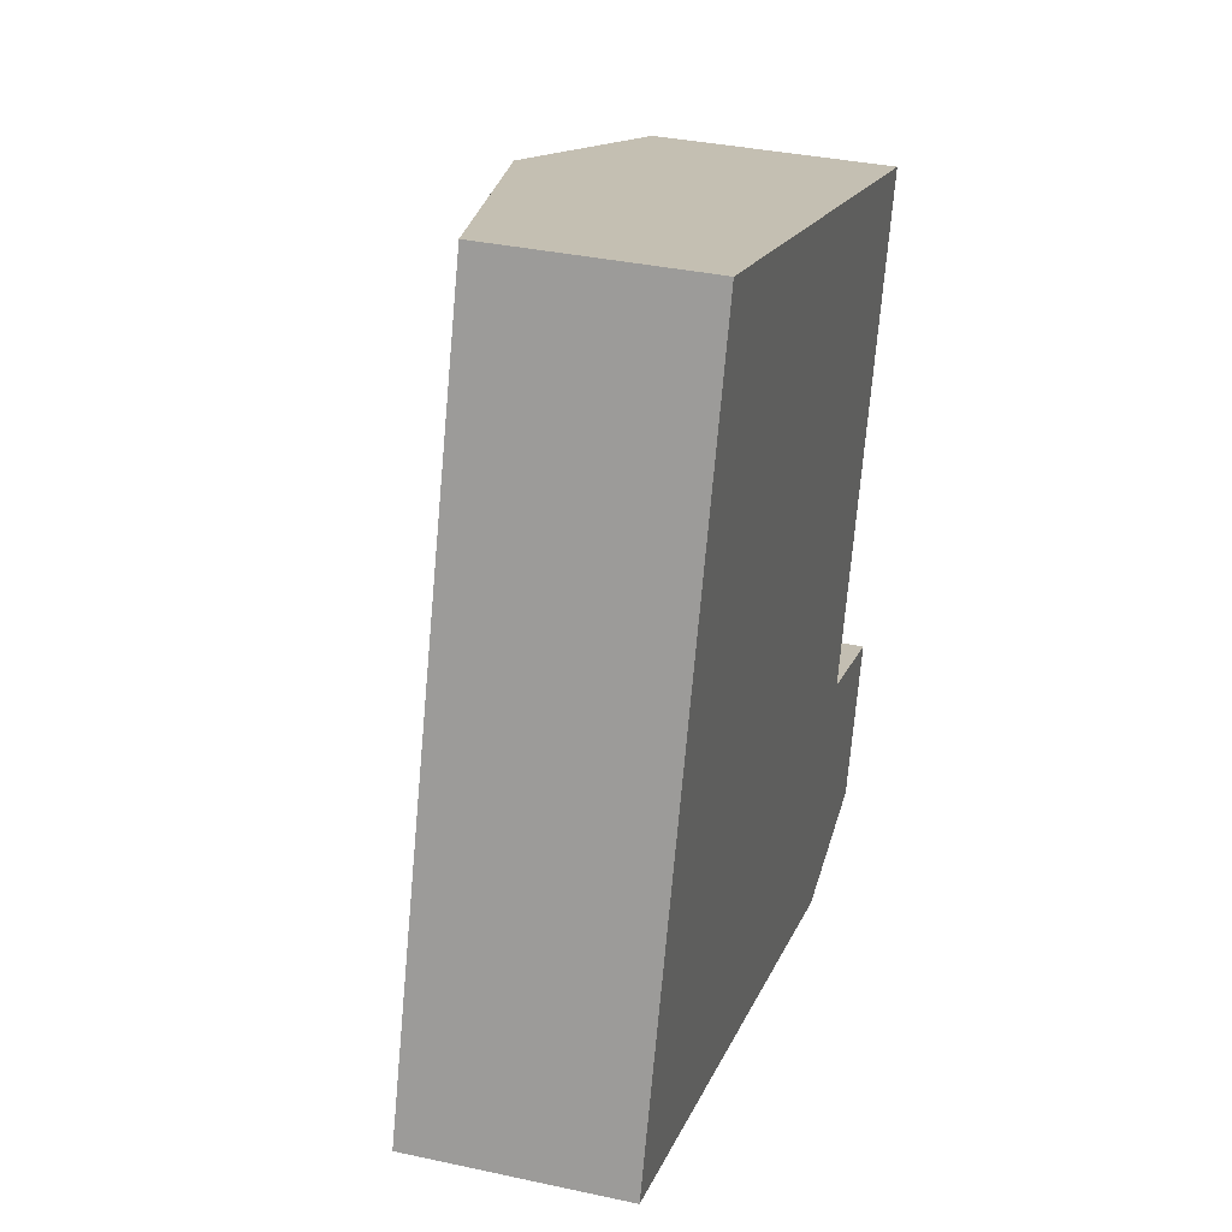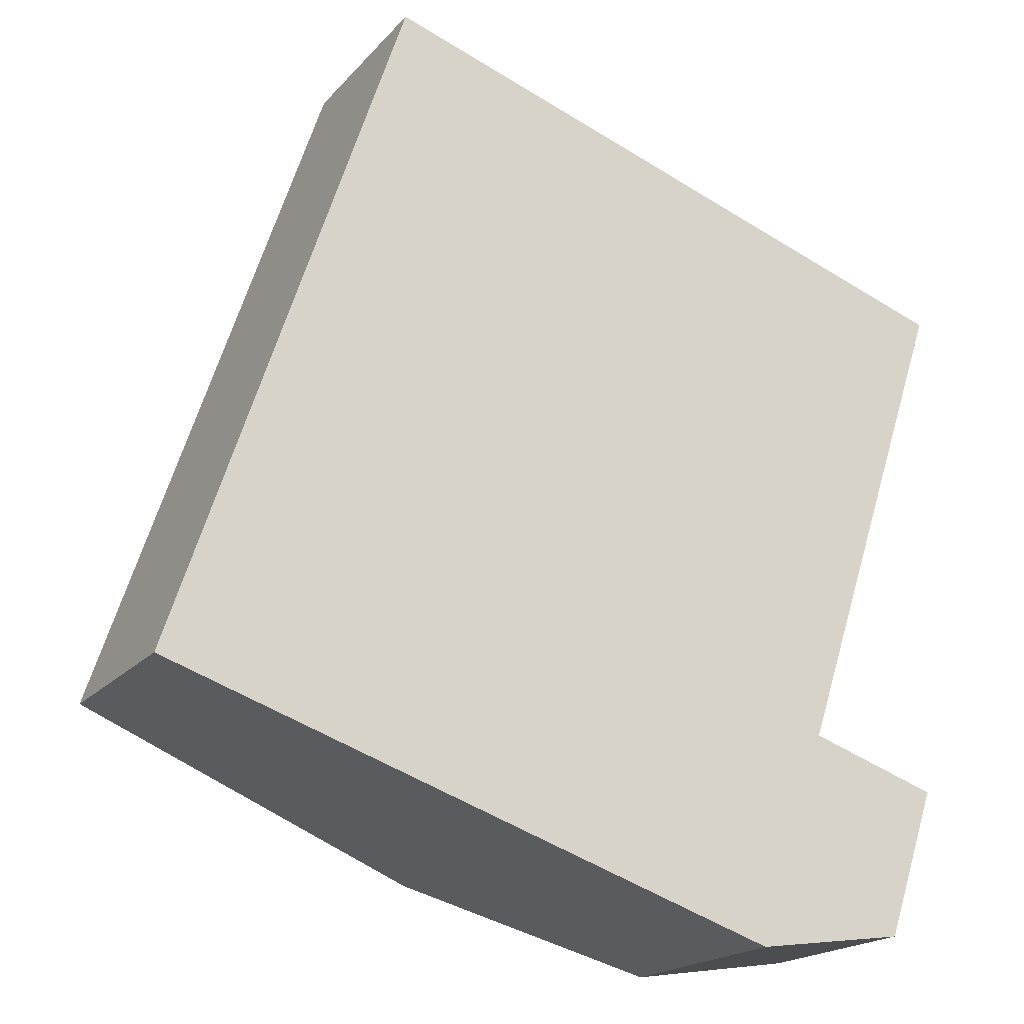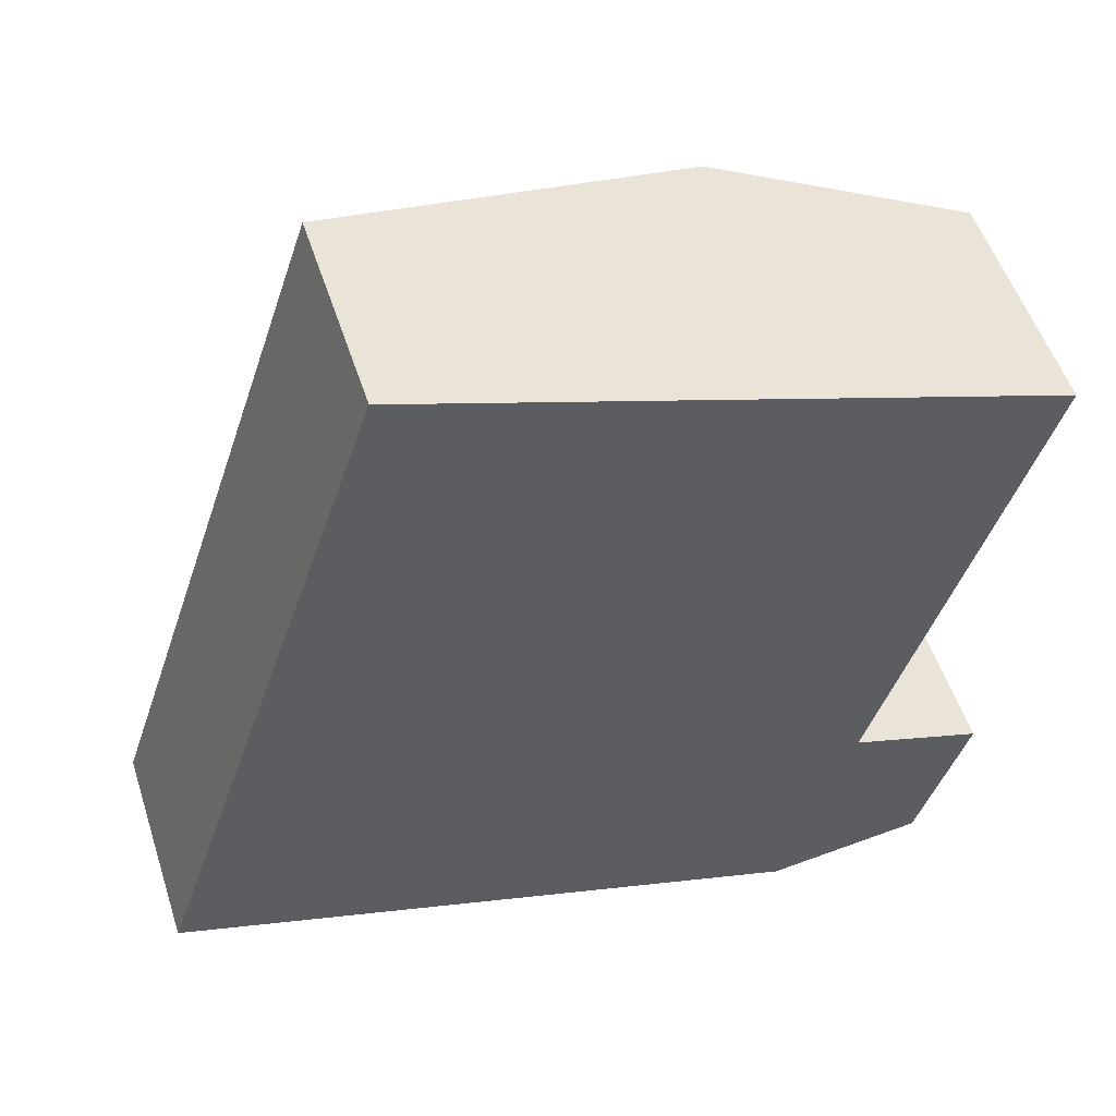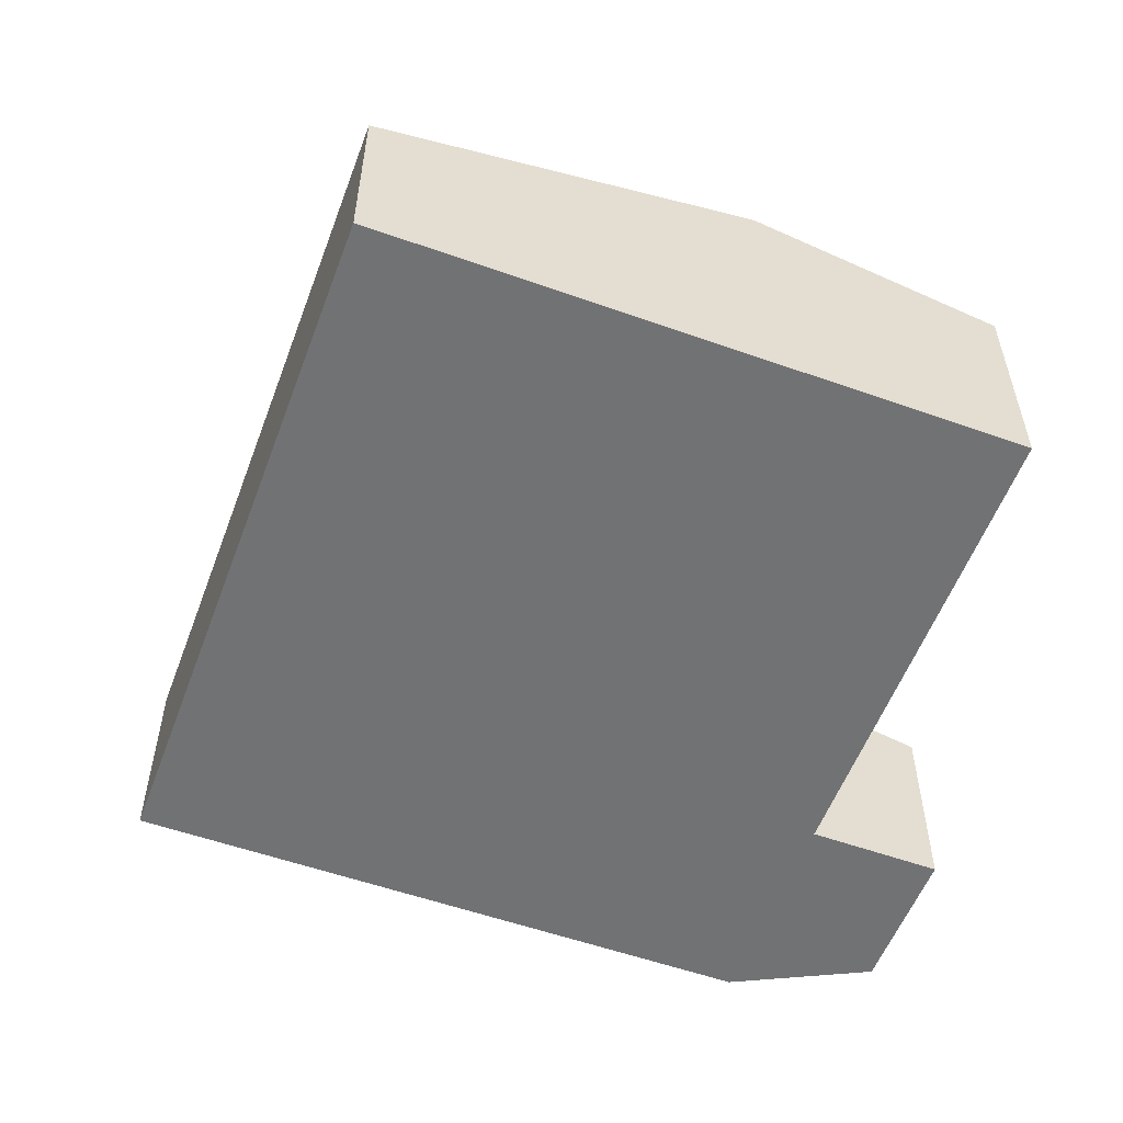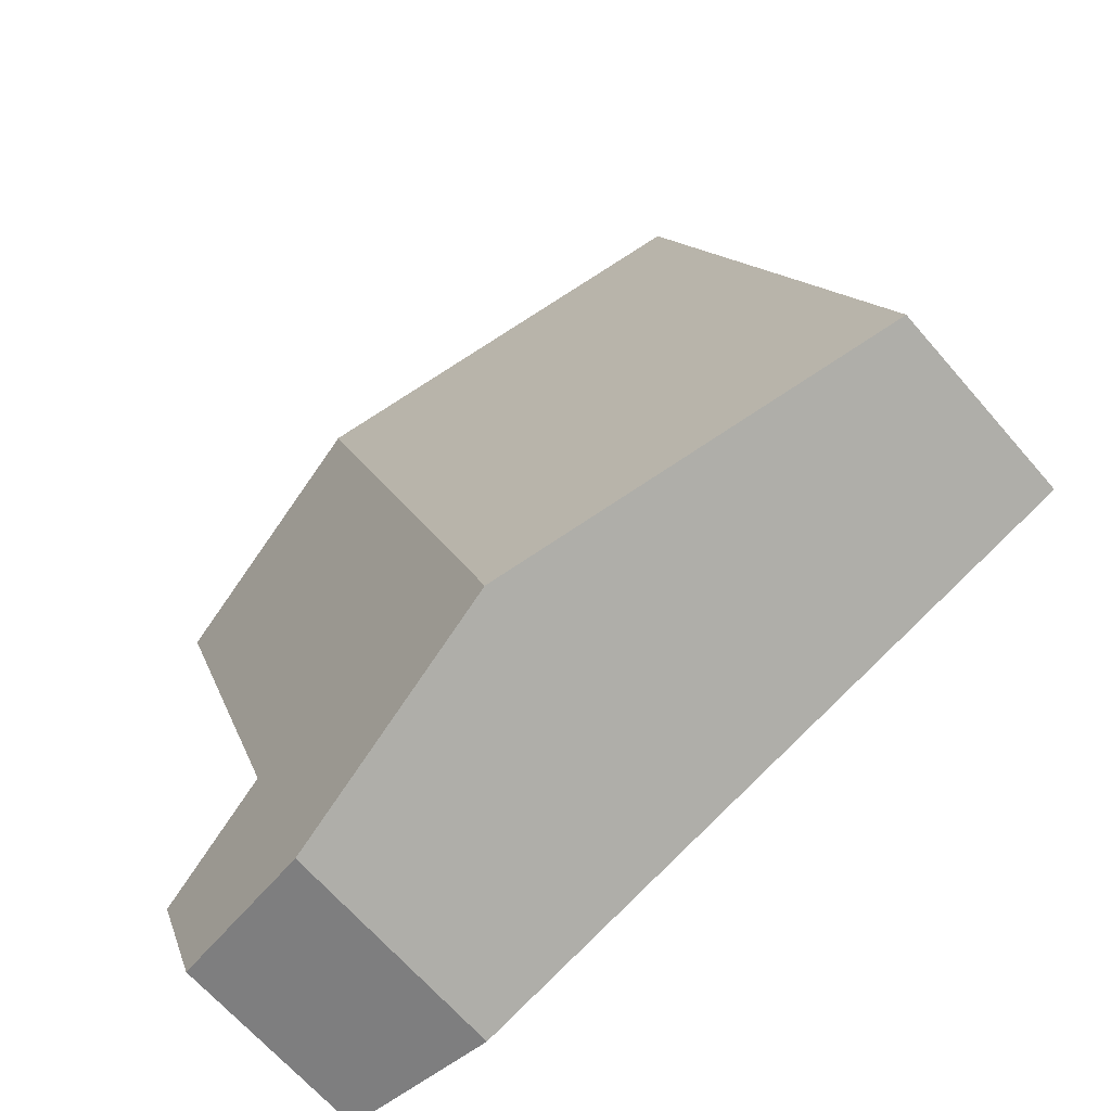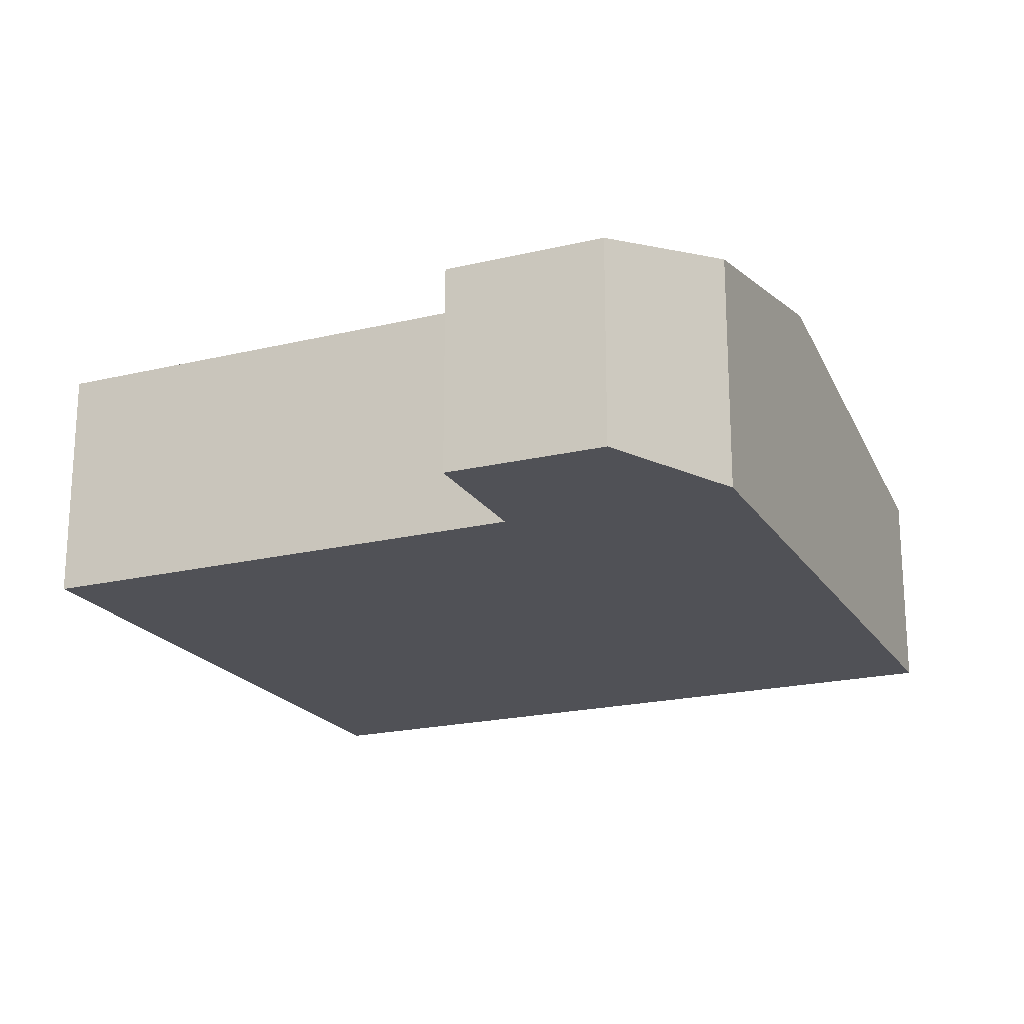
<metadata>
{"format":"obj","ext":"obj","renderer":"f3d","projection":"perspective","resolution":1024,"background":"white","views":[{"elev":35.0,"azim":-73.8,"up":"+Z"},{"elev":-19.0,"azim":-28.0,"up":"+Z"},{"elev":52.7,"azim":-17.8,"up":"+Z"},{"elev":-55.4,"azim":-2.0,"up":"+Y"},{"elev":-65.6,"azim":-139.3,"up":"+Z"},{"elev":-20.4,"azim":132.1,"up":"+Y"}]}
</metadata>
<code>
v  11.28 2.943 -2.724
v  10.11 3.359 0.084
v  12.01 2.941 -0.559
v  8.82 4.148 8.182
v  12.38 3.365 6.987
v  5.484 4.148 -1.835
v  9.061 3.362 -3.032
v  0 2.943 1.802e-16
v  3.337 2.943 10.02
v  11.28 1.668e-16 -2.724
v  12.01 3.423e-17 -0.559
v  12.38 -4.278e-16 6.987
v  10.11 -5.144e-18 0.084
v  9.061 1.857e-16 -3.032
v  5.484 1.124e-16 -1.835
v  0 0 0
v  3.337 -6.136e-16 10.02
v  8.82 -5.01e-16 8.182
g defaultobject
f 1 2 3
f 2 4 5
f 4 2 6
f 6 2 1
f 6 1 7
f 8 4 6
f 4 8 9
f 3 10 1
f 10 3 11
f 12 2 5
f 2 12 13
f 1 14 7
f 14 1 10
f 14 6 7
f 6 14 15
f 6 15 8
f 8 15 16
f 16 9 8
f 9 16 17
f 17 4 9
f 4 17 18
f 4 18 5
f 5 18 12
f 13 3 2
f 3 13 11
f 11 14 10
f 14 11 15
f 15 11 13
f 15 13 16
f 16 13 12
f 16 12 18
f 16 18 17

</code>
